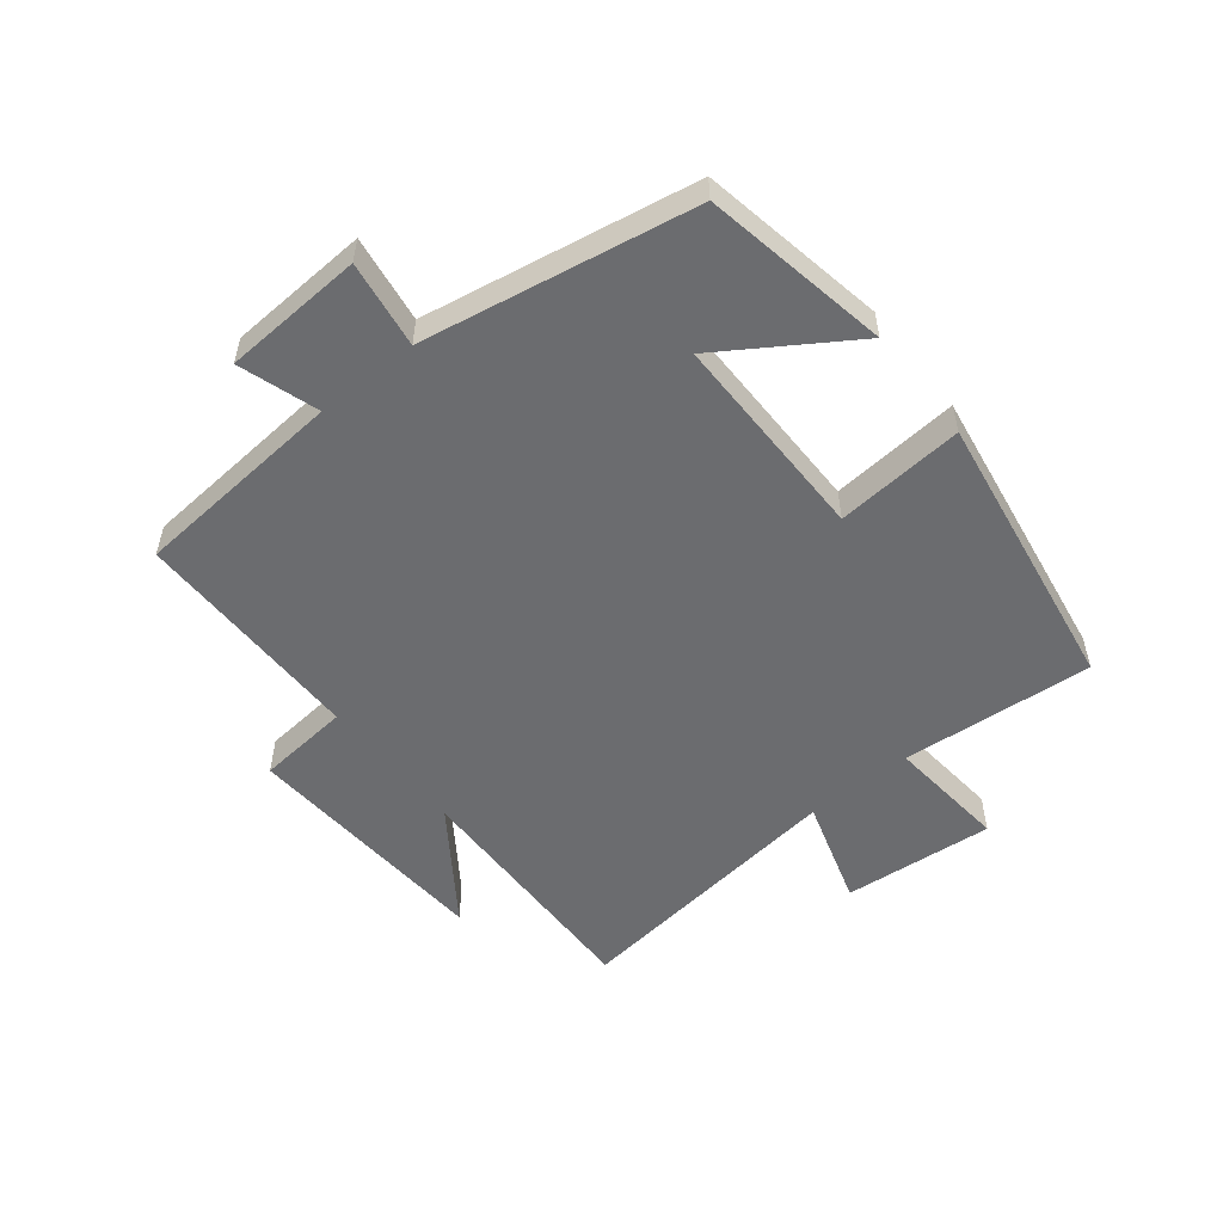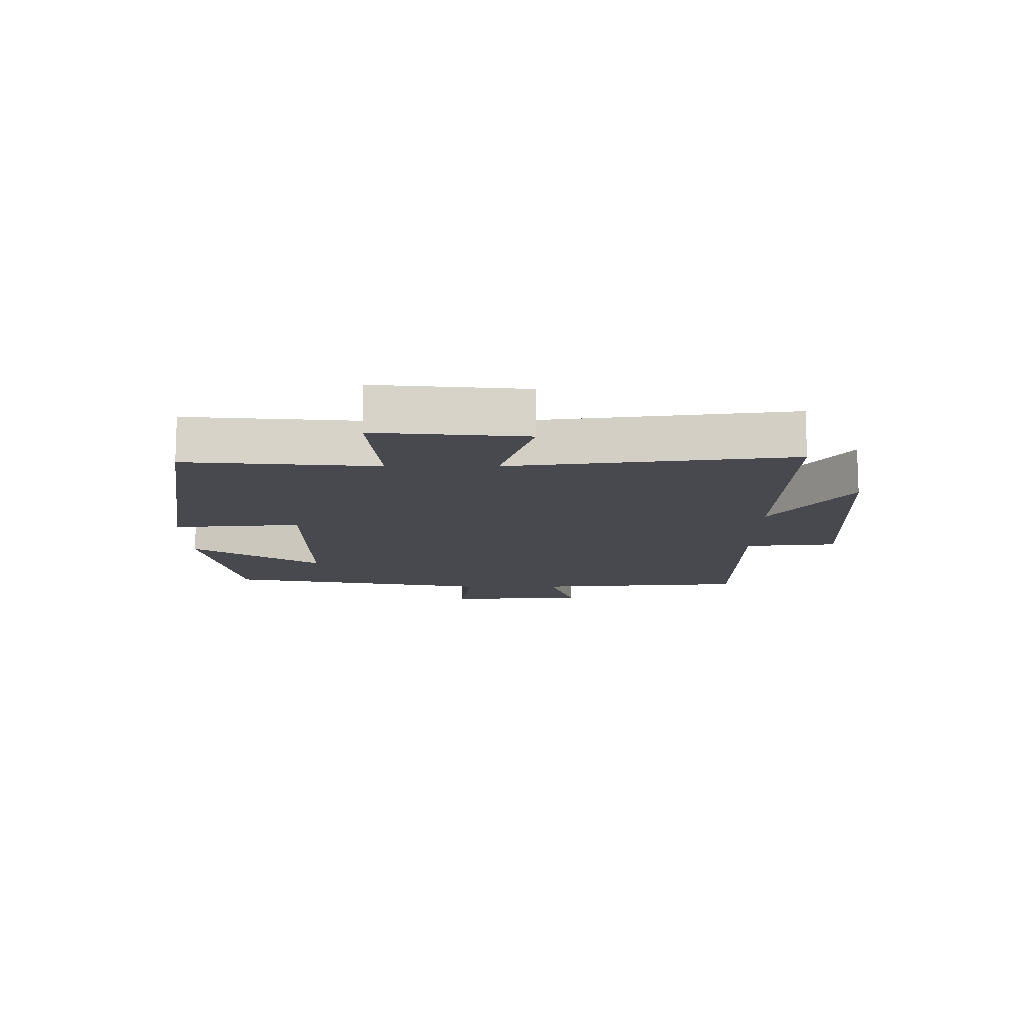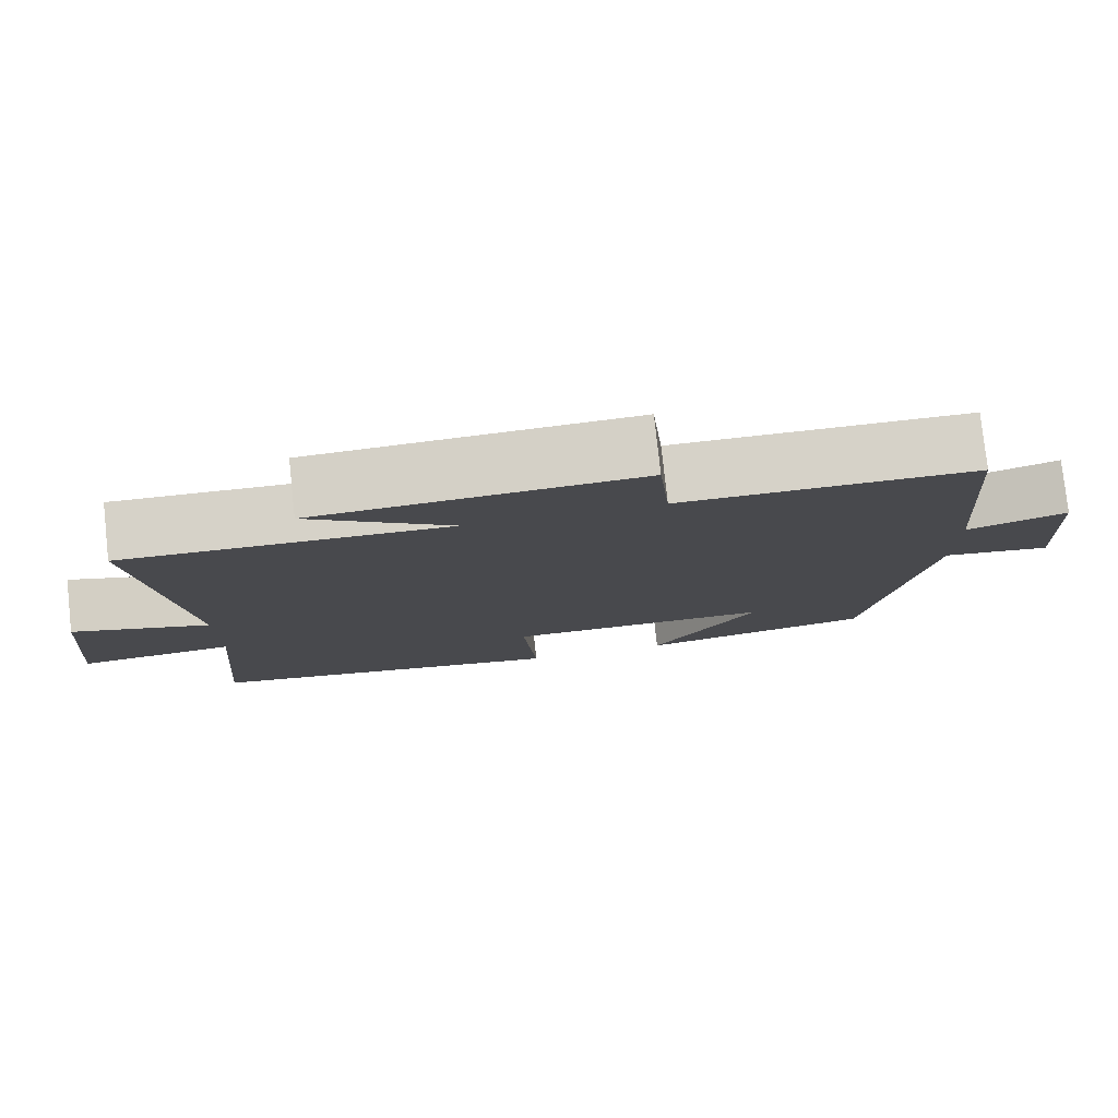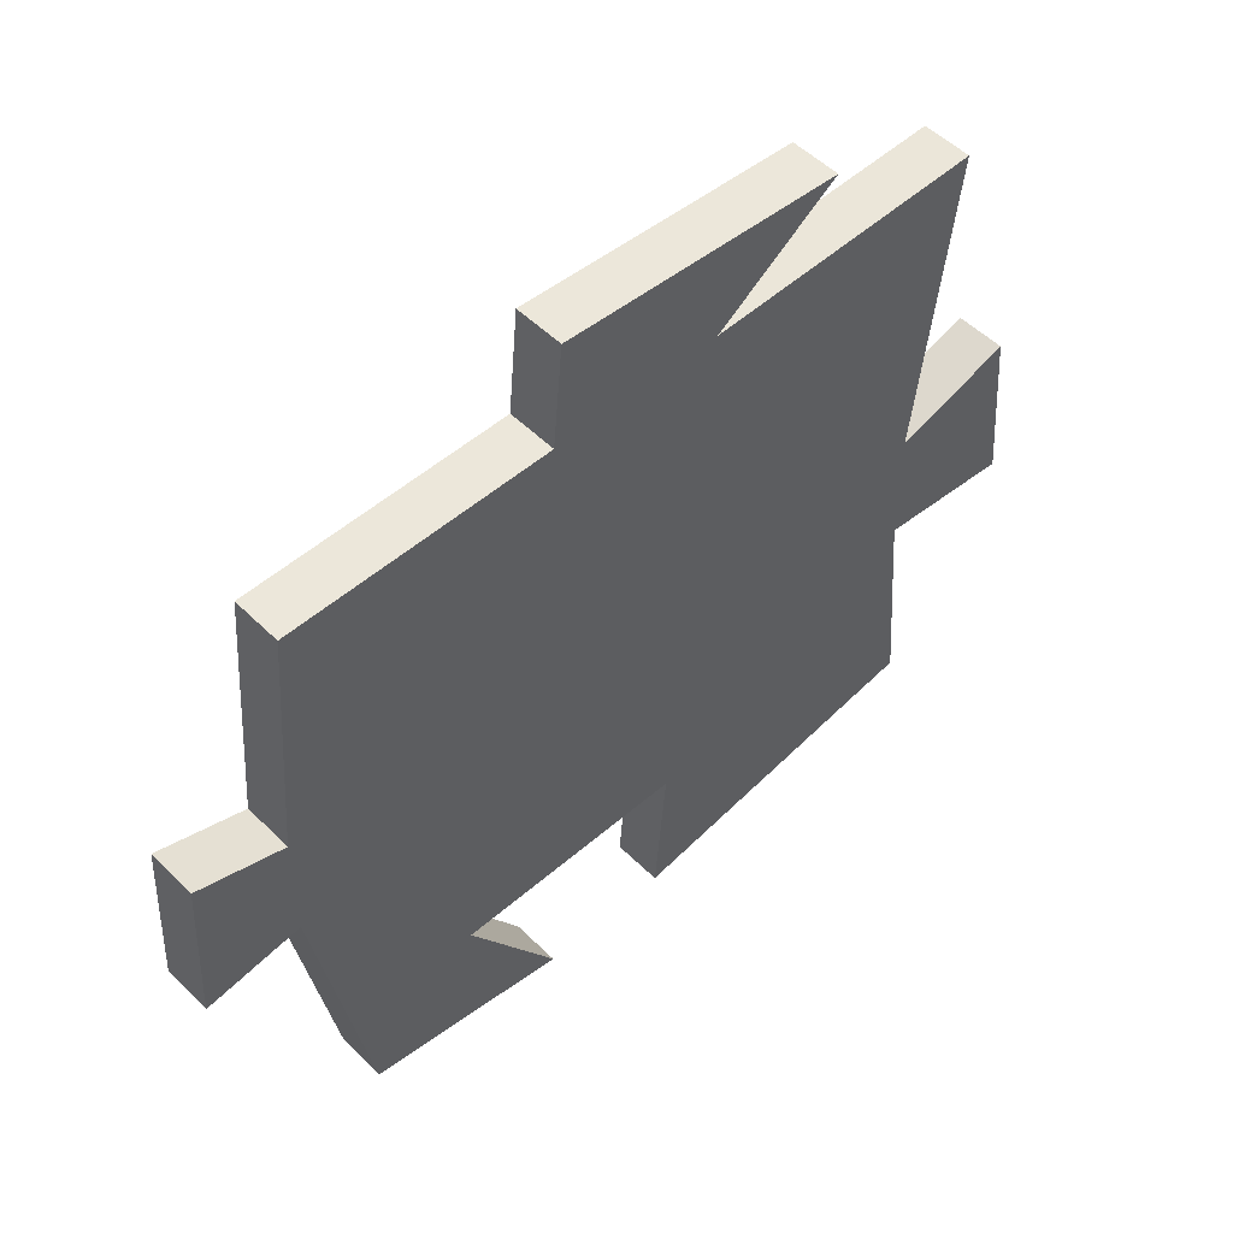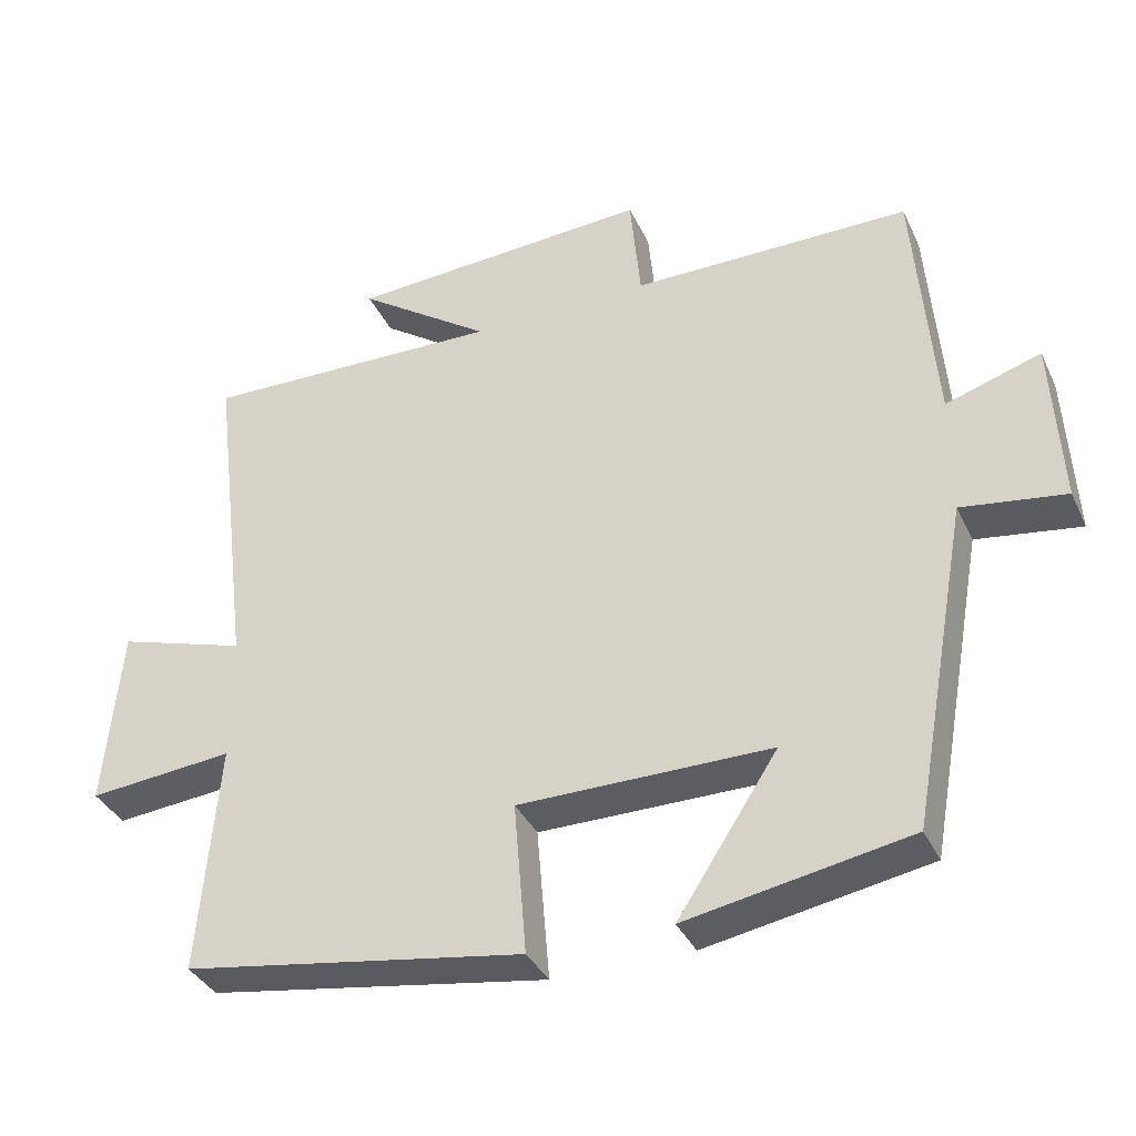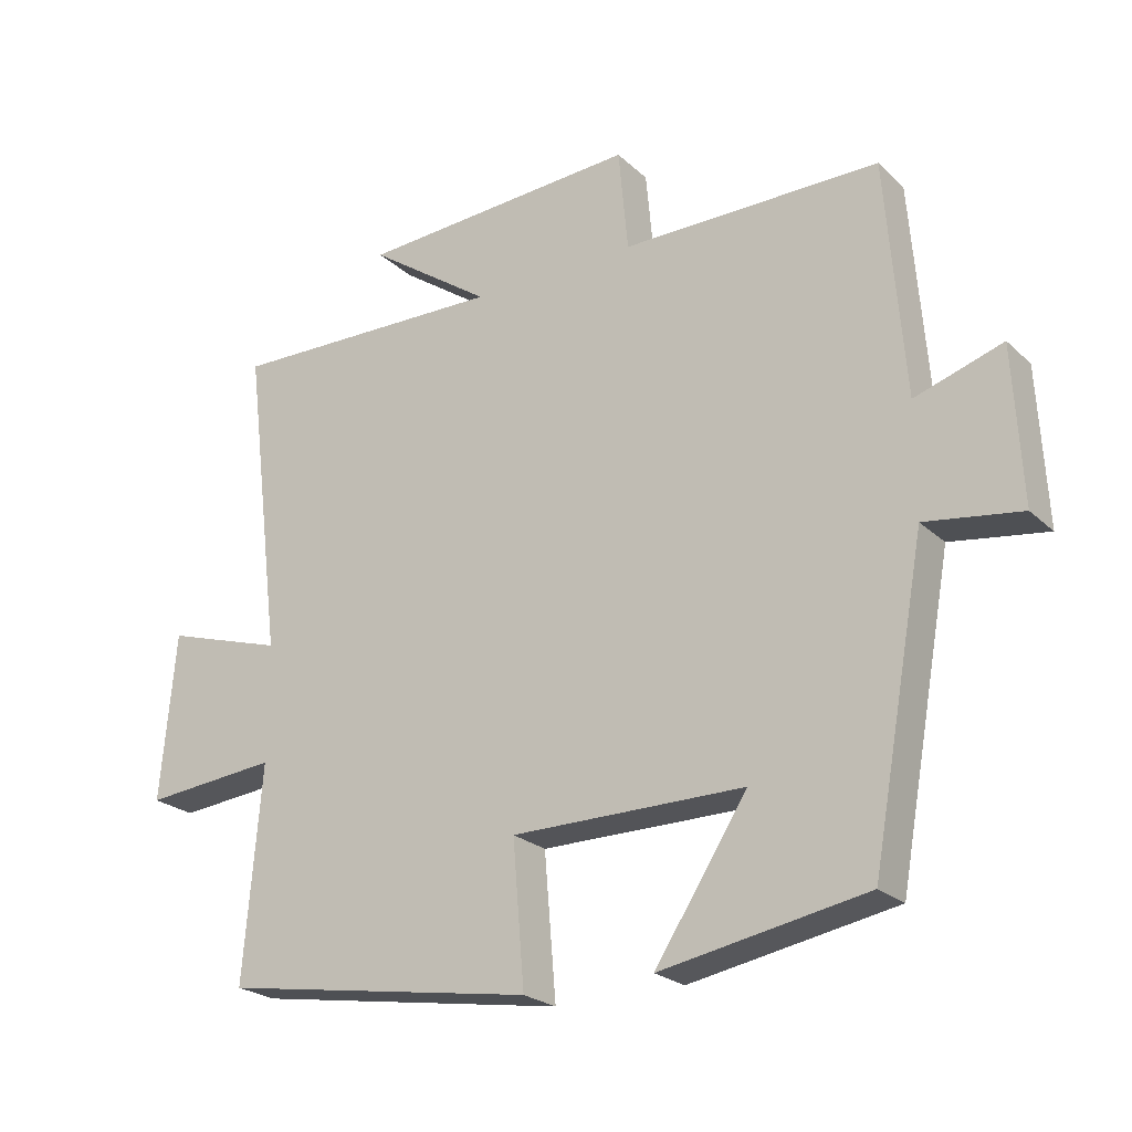
<metadata>
{"format":"obj","ext":"obj","renderer":"f3d","projection":"perspective","resolution":1024,"background":"white","views":[{"elev":-53.7,"azim":128.7,"up":"+Y"},{"elev":-12.6,"azim":-89.9,"up":"+Y"},{"elev":78.4,"azim":-6.2,"up":"+Z"},{"elev":51.5,"azim":136.8,"up":"+Z"},{"elev":-36.4,"azim":22.9,"up":"+Z"},{"elev":-23.5,"azim":33.9,"up":"+Z"}]}
</metadata>
<code>
v -0.526 0.07 -0.426
v -0.5 0.07 -0.116
v -0.696 0.07 -0.134
v -0.674 0.07 0.11
v -0.5 0.07 0.056
v -0.556 0.07 0.511
v -0.148 0.07 0.5
v -0.328 0.07 0.626
v 0.082 0.07 0.65
v 0.096 0.07 0.5
v 0.473 0.07 0.499
v 0.5 0.07 0.155
v 0.628 0.07 0.196
v 0.64 0.07 -0.03
v 0.5 0.07 -0.009
v 0.421 0.07 -0.446
v 0.121 0.07 -0.5
v 0.256 0.07 -0.293
v -0.084 0.07 -0.293
v -0.067 0.07 -0.5
v -0.526 0 -0.426
v -0.5 0 -0.116
v -0.696 0 -0.134
v -0.674 0 0.11
v -0.5 0 0.056
v -0.556 0 0.511
v -0.148 0 0.5
v -0.328 0 0.626
v 0.082 0 0.65
v 0.096 0 0.5
v 0.473 0 0.499
v 0.5 0 0.155
v 0.628 0 0.196
v 0.64 0 -0.03
v 0.5 0 -0.009
v 0.421 0 -0.446
v 0.121 0 -0.5
v 0.256 0 -0.293
v -0.084 0 -0.293
v -0.067 0 -0.5
f 19 20 1 2
f 18 19 2
f 15 16 17 18
f 15 18 2
f 12 13 14 15
f 15 2 3
f 12 15 3
f 11 12 3
f 10 11 3
f 7 8 9 10
f 5 6 7
f 5 7 10
f 3 4 5
f 3 5 10
f 22 21 40 39
f 22 39 38
f 38 37 36 35
f 22 38 35
f 35 34 33 32
f 23 22 35
f 23 35 32
f 23 32 31
f 23 31 30
f 30 29 28 27
f 27 26 25
f 30 27 25
f 25 24 23
f 30 25 23
f 1 21 22 2
f 2 22 23 3
f 3 23 24 4
f 4 24 25 5
f 5 25 26 6
f 6 26 27 7
f 7 27 28 8
f 8 28 29 9
f 9 29 30 10
f 10 30 31 11
f 11 31 32 12
f 12 32 33 13
f 13 33 34 14
f 14 34 35 15
f 15 35 36 16
f 16 36 37 17
f 17 37 38 18
f 18 38 39 19
f 19 39 40 20
f 20 40 21 1

</code>
